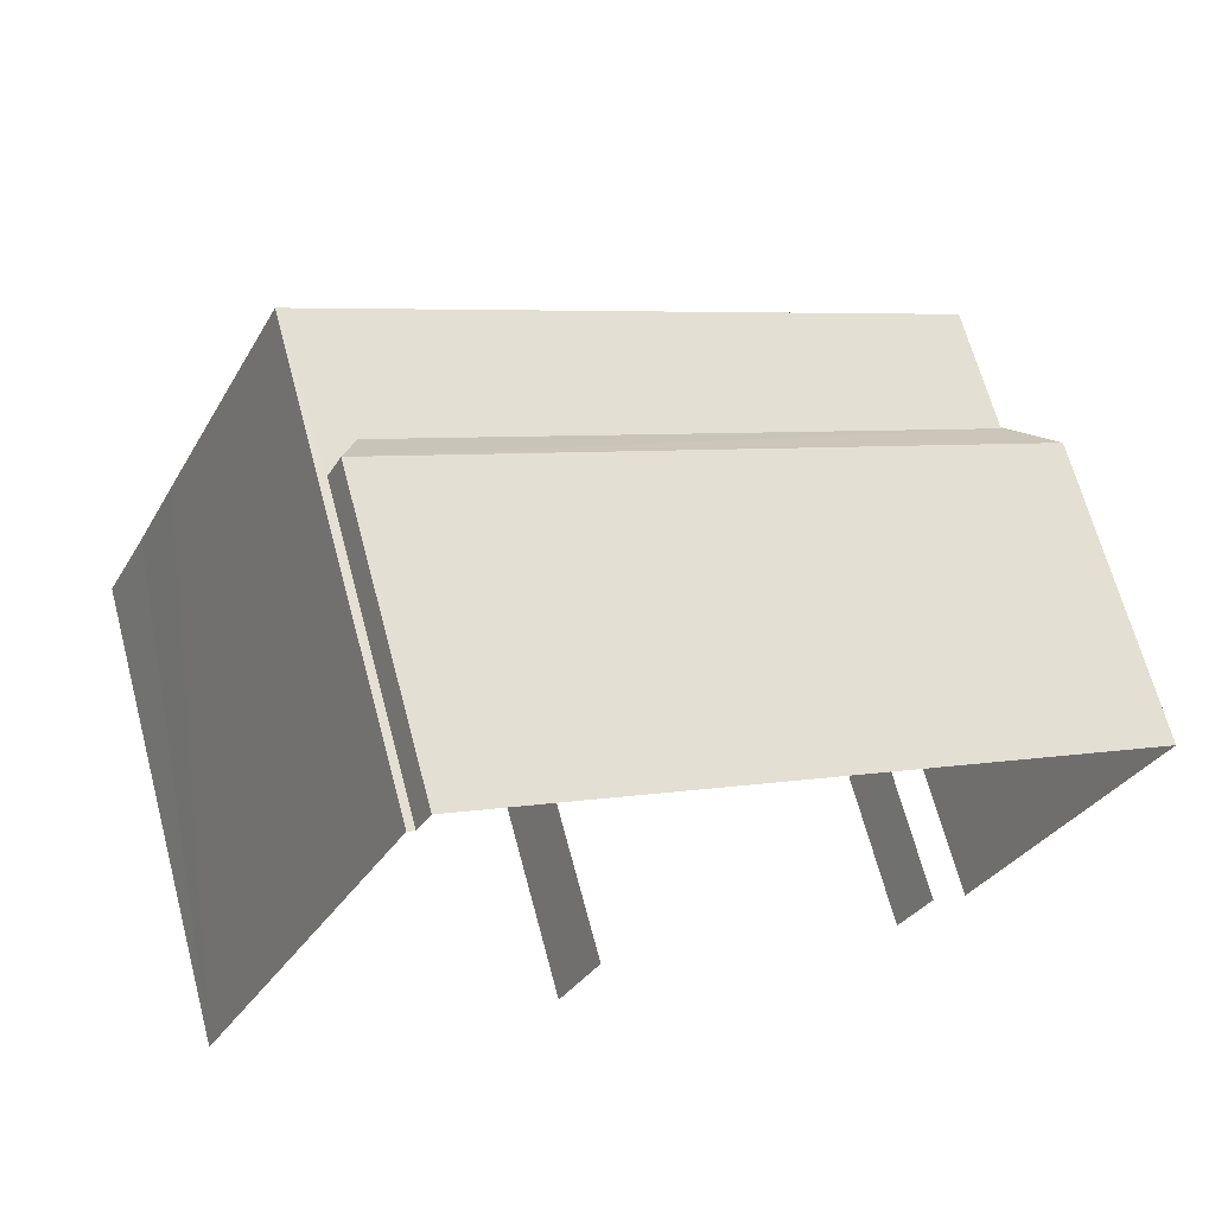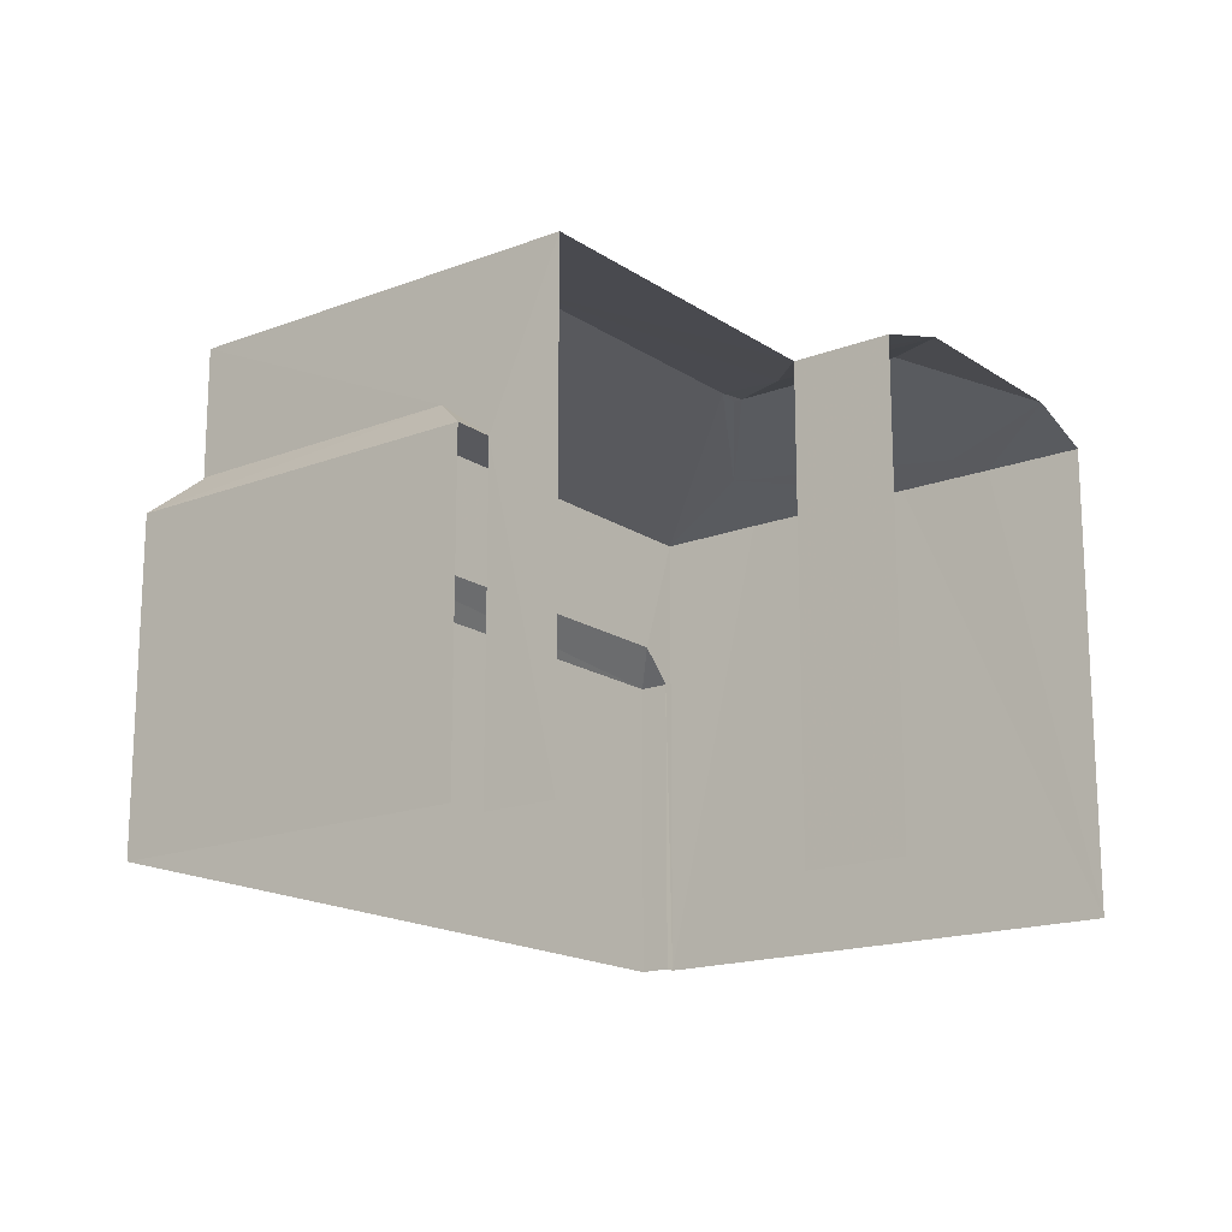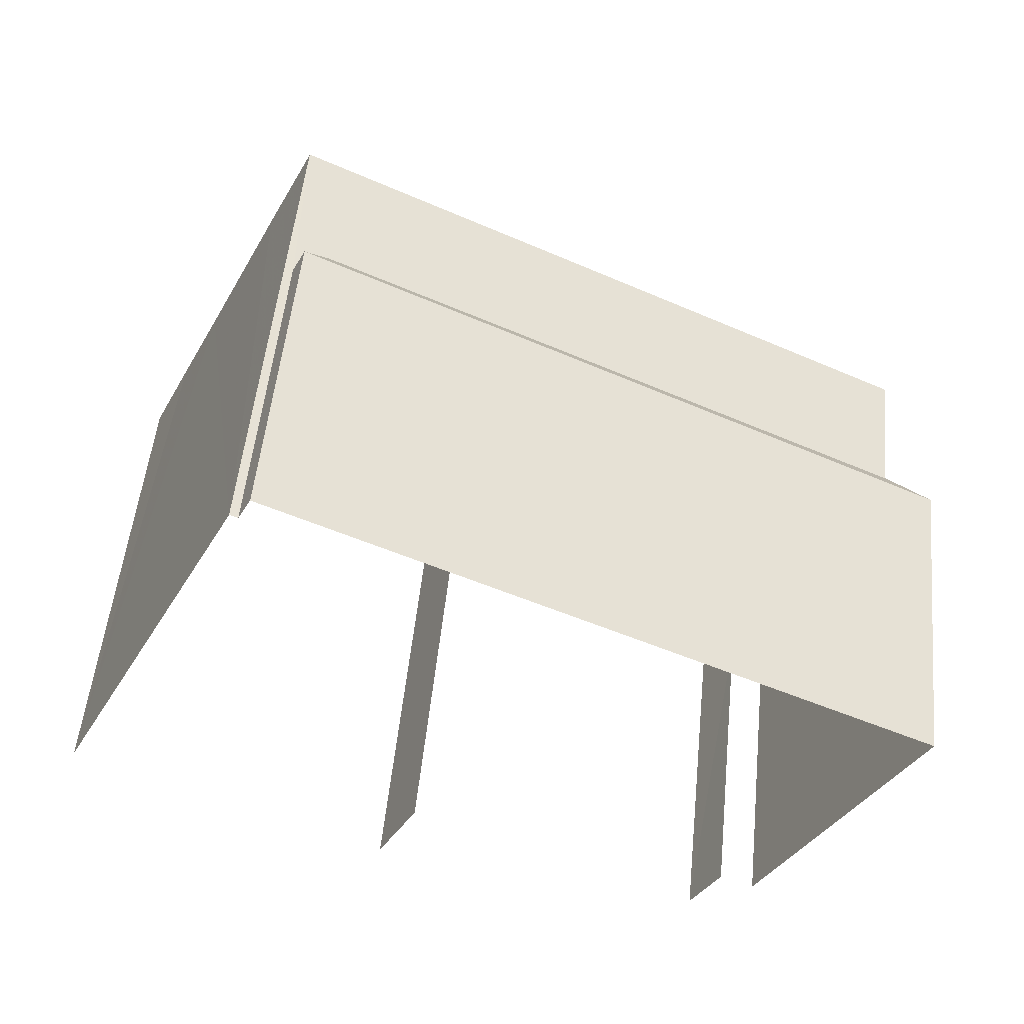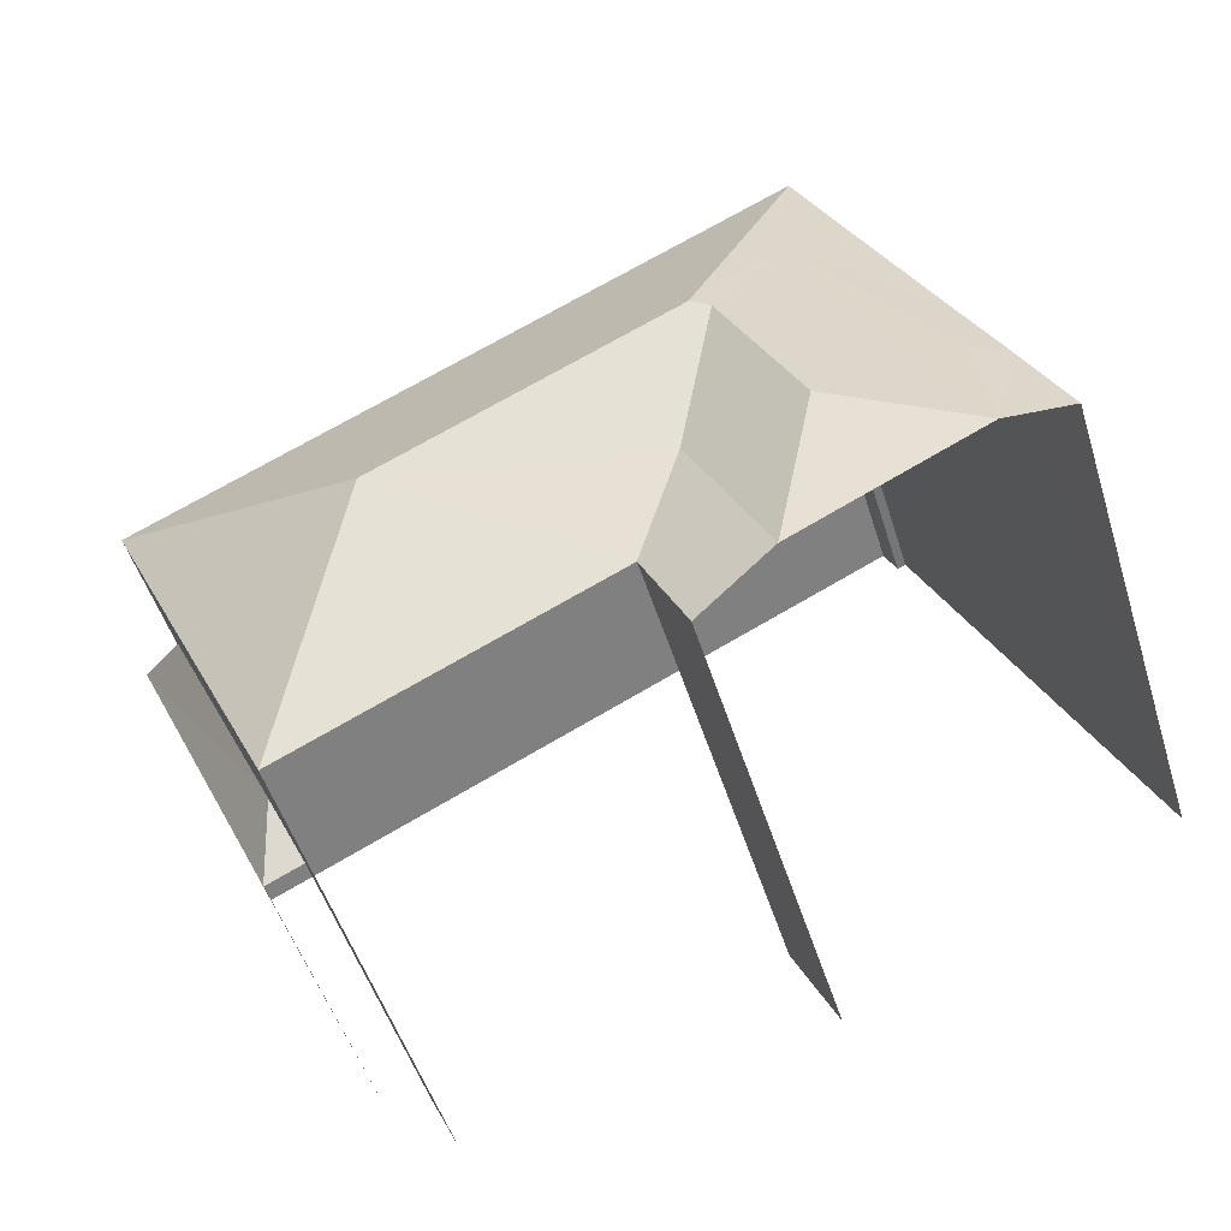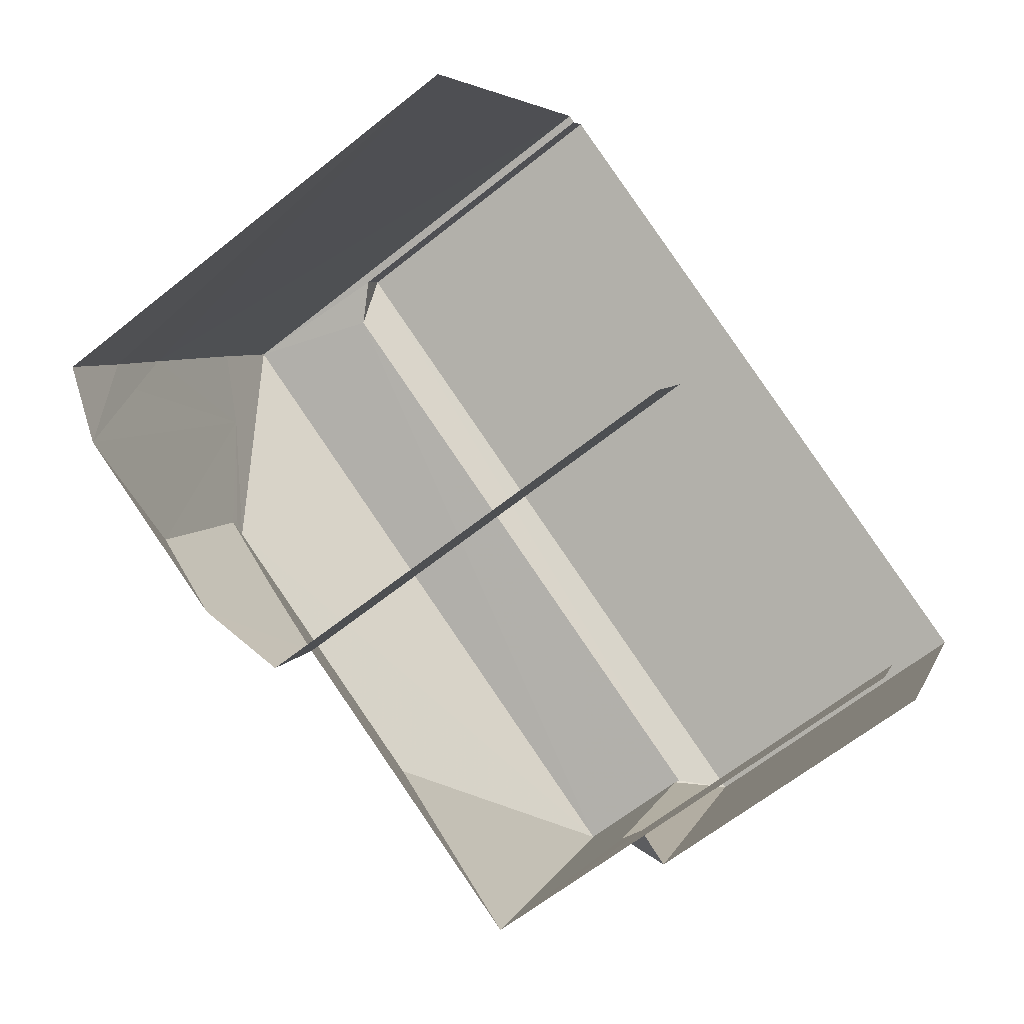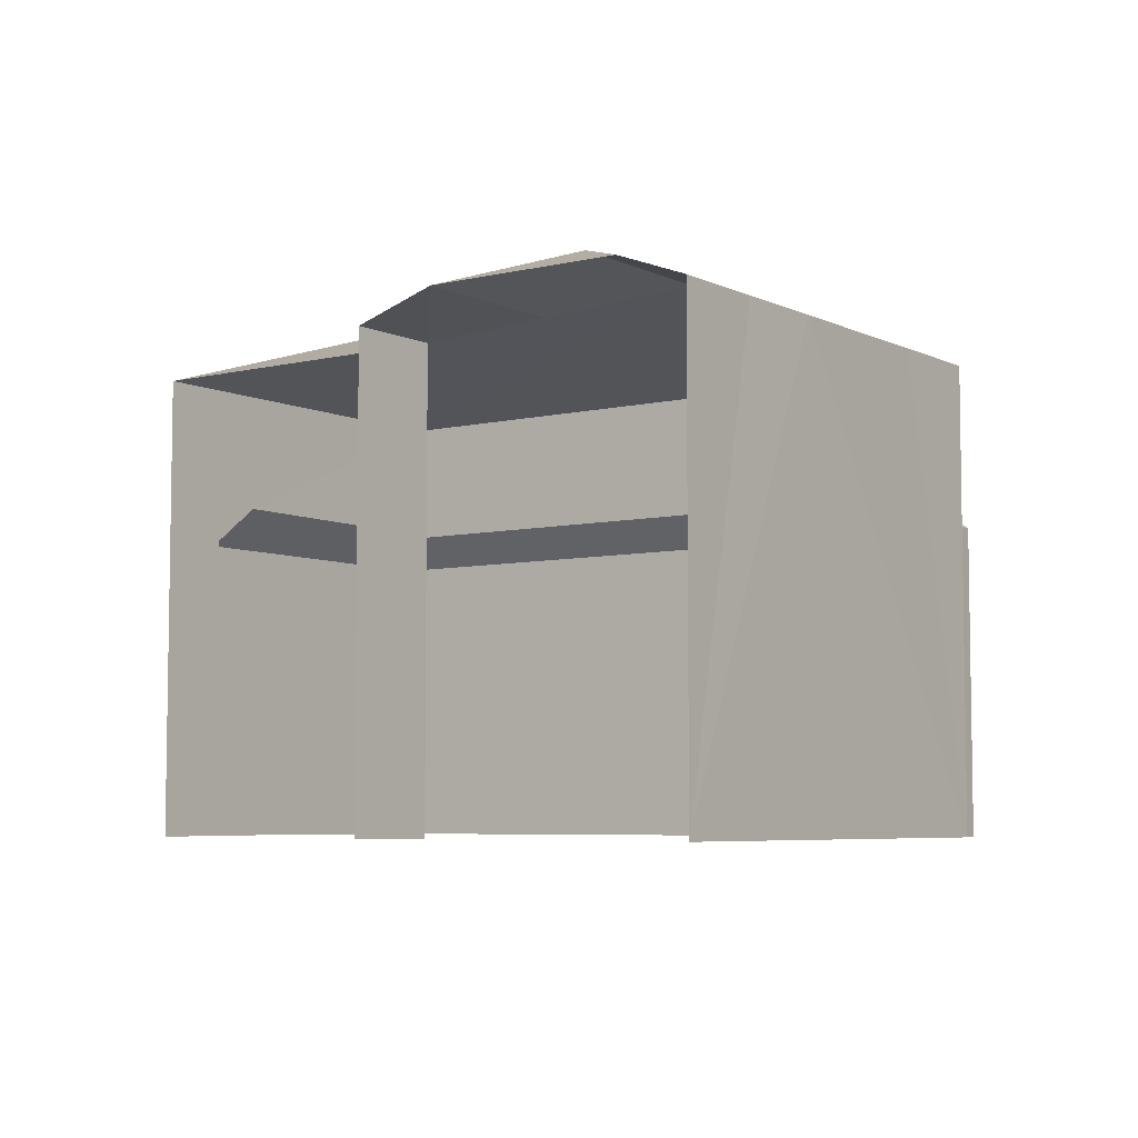
<metadata>
{"format":"obj","ext":"obj","renderer":"f3d","projection":"perspective","resolution":1024,"background":"white","views":[{"elev":66.9,"azim":165.0,"up":"+Y"},{"elev":-17.0,"azim":-27.3,"up":"+Z"},{"elev":52.8,"azim":-174.2,"up":"+Y"},{"elev":-51.1,"azim":17.3,"up":"+Y"},{"elev":-64.1,"azim":128.8,"up":"+Y"},{"elev":-5.9,"azim":61.2,"up":"+Z"}]}
</metadata>
<code>
v -2.249e+05 -1.281e+05 13.38
v -2.249e+05 -1.281e+05 13.38
v -2.249e+05 -1.281e+05 13.38
v -2.249e+05 -1.281e+05 13.38
v -2.249e+05 -1.281e+05 13.38
v -2.249e+05 -1.281e+05 13.38
v -2.25e+05 -1.281e+05 13.38
v -2.249e+05 -1.281e+05 13.38
v -2.249e+05 -1.281e+05 13.38
v -2.249e+05 -1.281e+05 13.38
v -2.25e+05 -1.281e+05 18.89
v -2.249e+05 -1.281e+05 18.35
v -2.25e+05 -1.281e+05 18.35
v -2.25e+05 -1.281e+05 18.96
v -2.249e+05 -1.281e+05 18.89
v -2.249e+05 -1.281e+05 21.97
v -2.249e+05 -1.281e+05 21.97
v -2.249e+05 -1.281e+05 22.06
v -2.249e+05 -1.281e+05 21.35
v -2.249e+05 -1.281e+05 20.93
v -2.249e+05 -1.281e+05 20.93
v -2.249e+05 -1.281e+05 18.35
v -2.249e+05 -1.281e+05 18.98
v -2.249e+05 -1.281e+05 21.08
v -2.249e+05 -1.281e+05 21.35
v -2.249e+05 -1.281e+05 20.93
v -2.249e+05 -1.281e+05 20.93
v -2.249e+05 -1.281e+05 20.93
v -2.25e+05 -1.281e+05 20.93
v -2.249e+05 -1.281e+05 22.06
v -2.249e+05 -1.281e+05 20.93
v -2.249e+05 -1.281e+05 20.93
v -2.249e+05 -1.281e+05 21.35
v -2.249e+05 -1.281e+05 21.35
v -2.249e+05 -1.281e+05 20.93
v -2.249e+05 -1.281e+05 21.97
v -2.249e+05 -1.281e+05 18.35
v -2.249e+05 -1.281e+05 18.35
f 1 2 3
f 4 1 5
f 6 7 3
f 8 9 5
f 7 10 8
f 7 1 3
f 8 5 1
f 7 8 1
f 38 22 6
f 3 38 6
f 32 4 33
f 4 5 33
f 33 5 25
f 5 27 25
f 1 31 35
f 2 1 35
f 11 12 13
f 13 14 11
f 15 12 11
f 16 17 18
f 18 19 20
f 19 21 20
f 17 19 18
f 13 22 23
f 14 13 23
f 24 19 25
f 19 26 21
f 25 27 28
f 24 26 19
f 25 28 24
f 29 18 20
f 29 30 18
f 31 32 33
f 34 31 33
f 35 30 29
f 36 33 25
f 26 24 28
f 25 19 36
f 19 17 16
f 36 19 16
f 37 12 15
f 36 16 34
f 33 36 34
f 38 23 22
f 35 31 30
f 31 34 30
f 30 34 18
f 34 16 18
f 20 9 37
f 9 8 37
f 29 20 15
f 11 29 15
f 15 20 37
f 12 10 7
f 13 12 7
f 3 2 38
f 2 35 38
f 14 29 11
f 23 35 29
f 23 29 14
f 38 35 23
f 37 10 12
f 37 8 10
f 22 7 6
f 22 13 7
f 32 1 4
f 32 31 1
f 27 5 28
f 21 26 9
f 28 5 26
f 21 9 20
f 26 5 9

</code>
